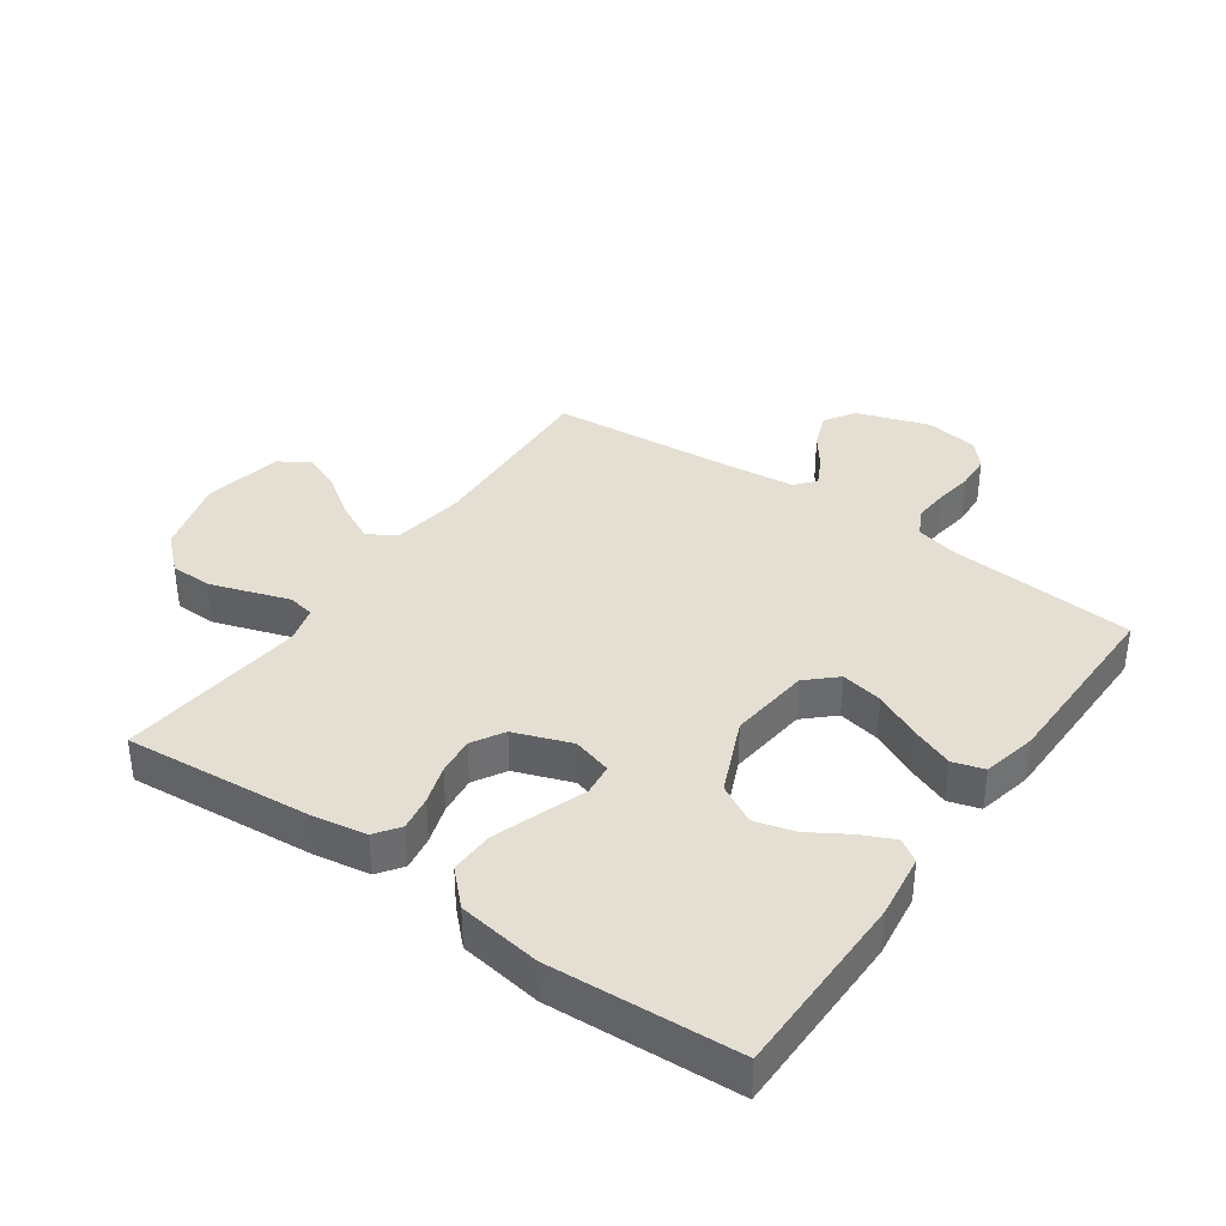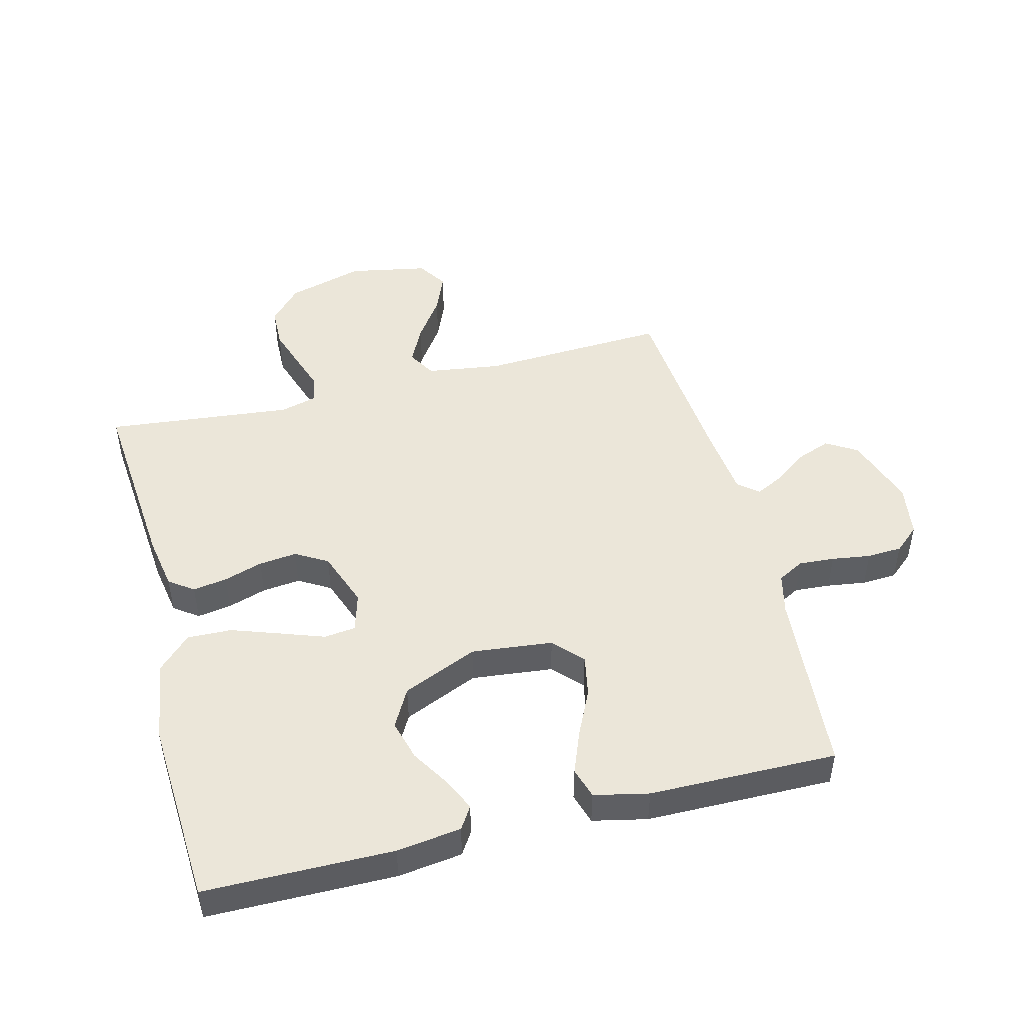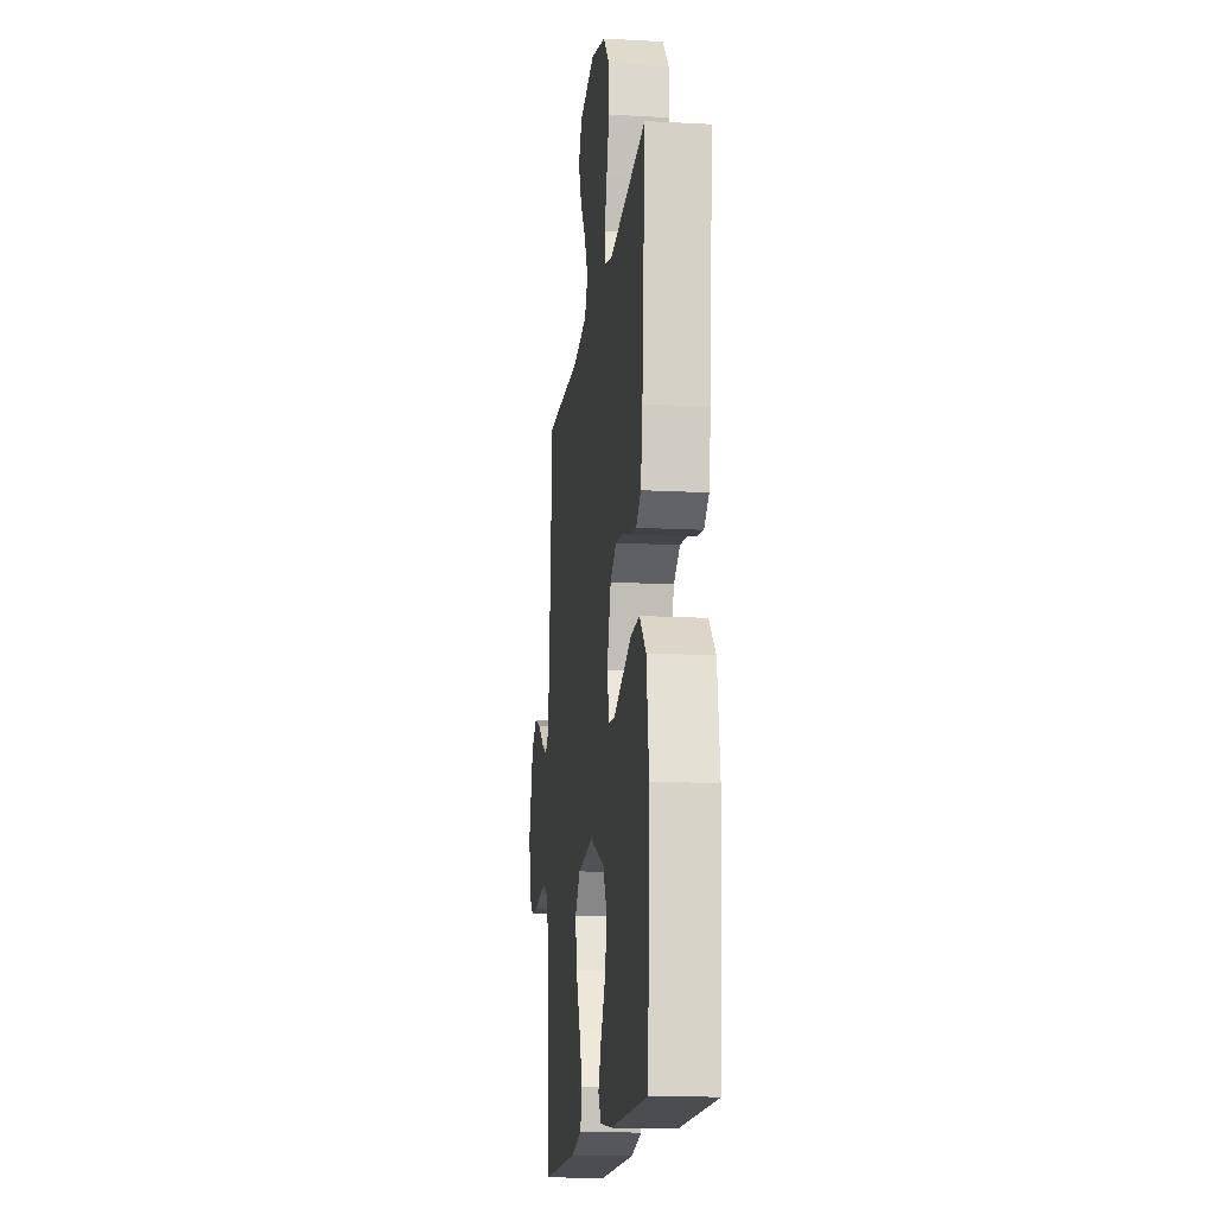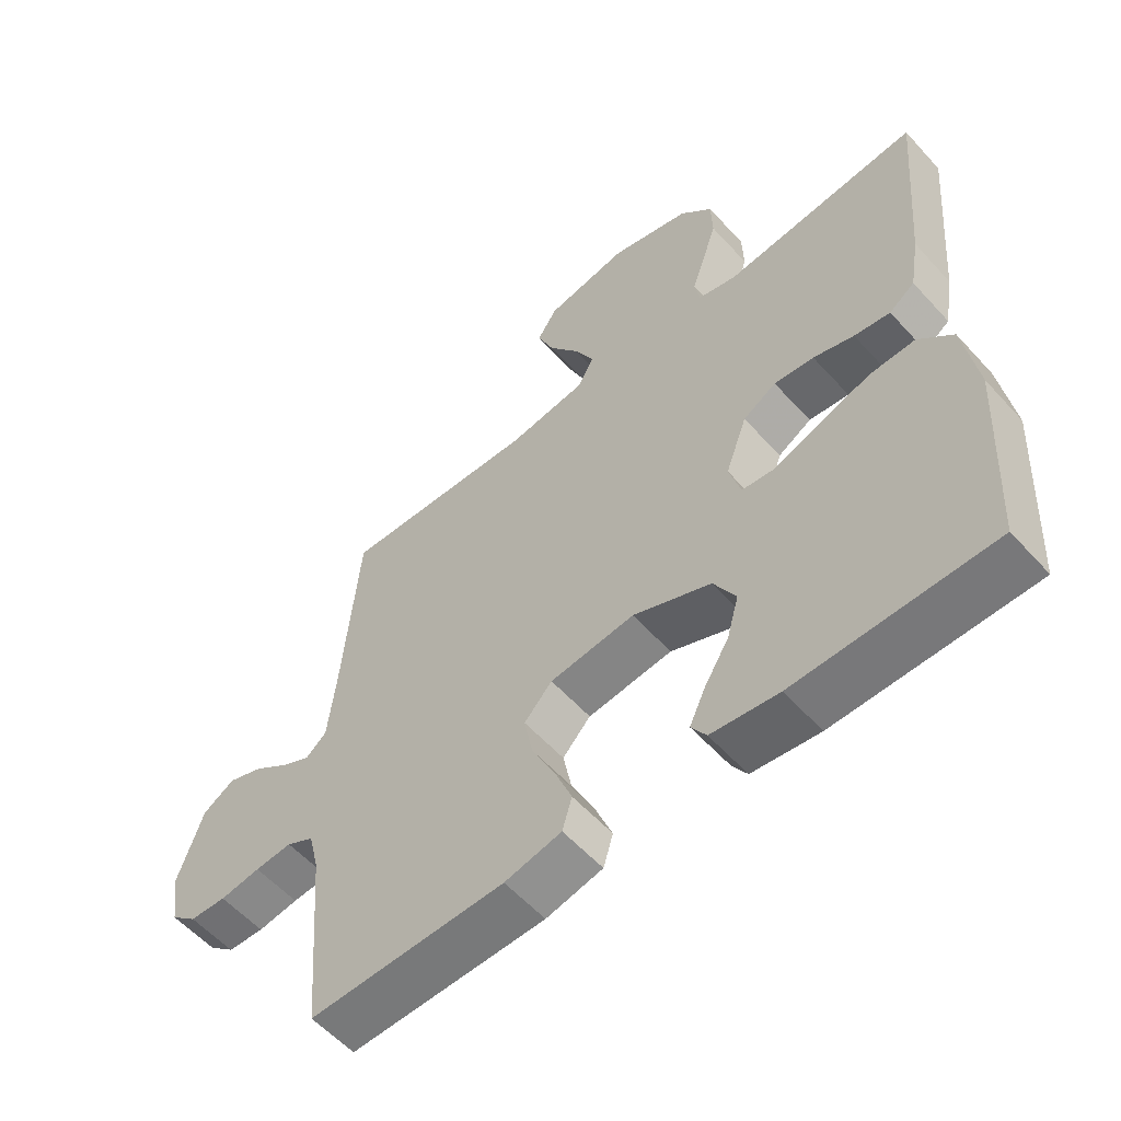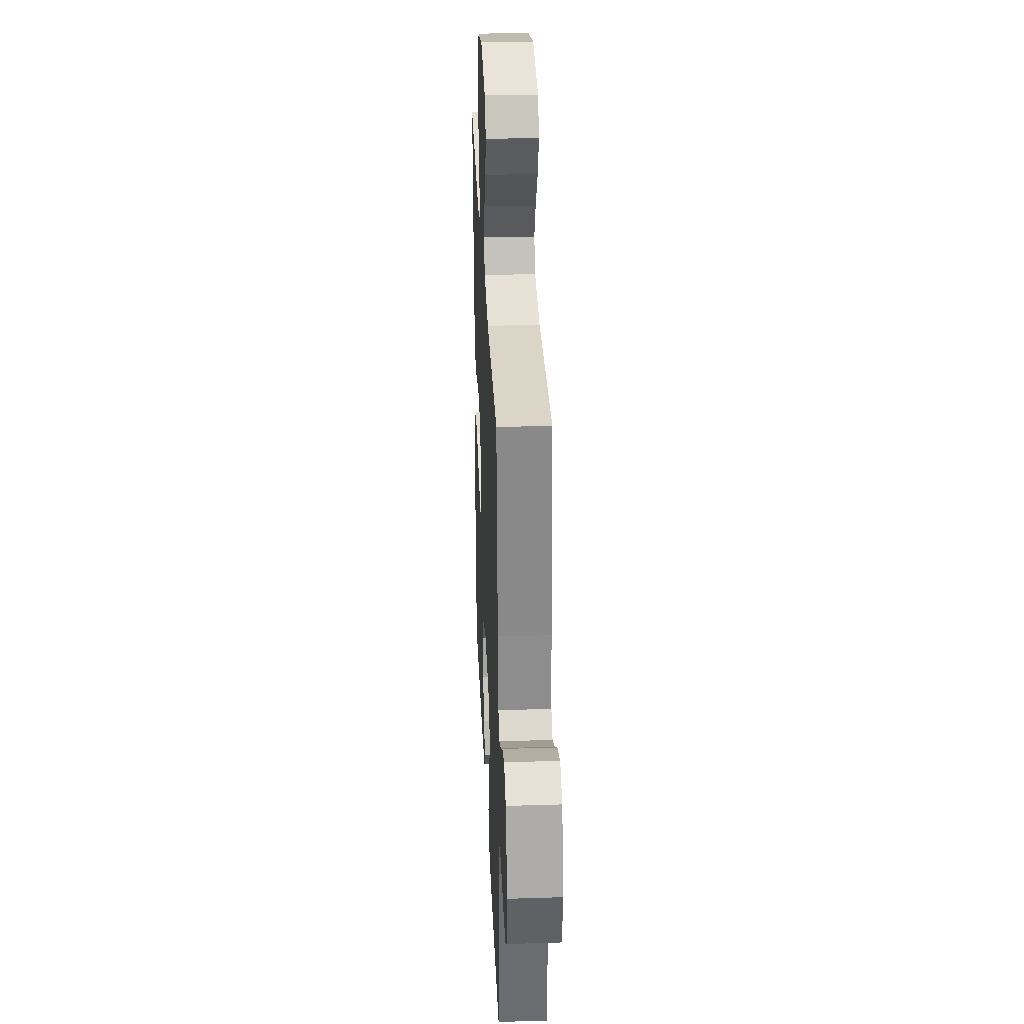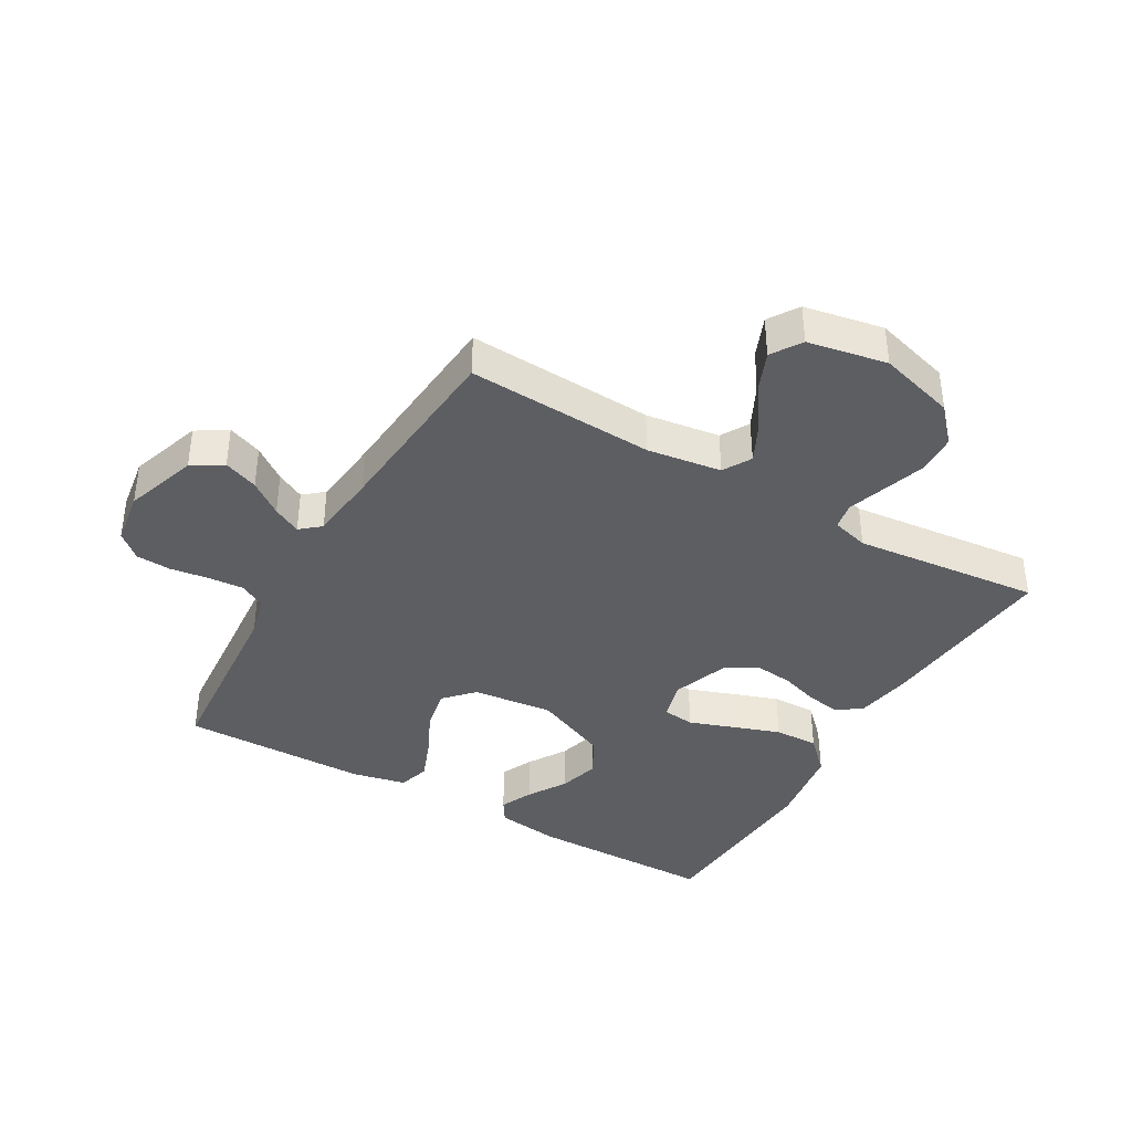
<metadata>
{"format":"obj","ext":"obj","renderer":"f3d","projection":"perspective","resolution":1024,"background":"white","views":[{"elev":37.1,"azim":125.1,"up":"+Y"},{"elev":47.6,"azim":165.7,"up":"+Y"},{"elev":-15.2,"azim":83.5,"up":"+Z"},{"elev":-57.3,"azim":41.6,"up":"+Z"},{"elev":31.9,"azim":-92.5,"up":"+Z"},{"elev":-39.1,"azim":-30.0,"up":"+Y"}]}
</metadata>
<code>
v -0.5 0.07 0.5
v -0.2 0.07 0.485
v -0.081 0.07 0.502
v -0.055 0.07 0.547
v -0.085 0.07 0.608
v -0.132 0.07 0.676
v -0.158 0.07 0.739
v -0.127 0.07 0.787
v 0 0.07 0.811
v 0.123 0.07 0.776
v 0.173 0.07 0.721
v 0.175 0.07 0.655
v 0.153 0.07 0.588
v 0.133 0.07 0.528
v 0.141 0.07 0.485
v 0.2 0.07 0.469
v 0.5 0.07 0.5
v 0.474 0.07 0.2
v 0.459 0.07 0.113
v 0.42 0.07 0.085
v 0.365 0.07 0.094
v 0.303 0.07 0.114
v 0.242 0.07 0.121
v 0.191 0.07 0.091
v 0.158 0.07 0
v 0.176 0.07 -0.063
v 0.227 0.07 -0.069
v 0.297 0.07 -0.044
v 0.374 0.07 -0.017
v 0.445 0.07 -0.015
v 0.497 0.07 -0.067
v 0.517 0.07 -0.2
v 0.5 0.07 -0.5
v 0.2 0.07 -0.502
v 0.097 0.07 -0.488
v 0.074 0.07 -0.452
v 0.098 0.07 -0.4
v 0.136 0.07 -0.338
v 0.154 0.07 -0.273
v 0.12 0.07 -0.211
v 0 0.07 -0.159
v -0.13 0.07 -0.173
v -0.173 0.07 -0.219
v -0.16 0.07 -0.286
v -0.125 0.07 -0.359
v -0.098 0.07 -0.428
v -0.113 0.07 -0.478
v -0.2 0.07 -0.497
v -0.5 0.07 -0.5
v -0.524 0.07 -0.2
v -0.54 0.07 -0.134
v -0.582 0.07 -0.111
v -0.639 0.07 -0.115
v -0.701 0.07 -0.124
v -0.757 0.07 -0.121
v -0.797 0.07 -0.086
v -0.81 0.07 0
v -0.771 0.07 0.116
v -0.722 0.07 0.146
v -0.667 0.07 0.125
v -0.614 0.07 0.086
v -0.569 0.07 0.063
v -0.537 0.07 0.09
v -0.525 0.07 0.2
v -0.5 0 0.5
v -0.2 0 0.485
v -0.081 0 0.502
v -0.055 0 0.547
v -0.085 0 0.608
v -0.132 0 0.676
v -0.158 0 0.739
v -0.127 0 0.787
v 0 0 0.811
v 0.123 0 0.776
v 0.173 0 0.721
v 0.175 0 0.655
v 0.153 0 0.588
v 0.133 0 0.528
v 0.141 0 0.485
v 0.2 0 0.469
v 0.5 0 0.5
v 0.474 0 0.2
v 0.459 0 0.113
v 0.42 0 0.085
v 0.365 0 0.094
v 0.303 0 0.114
v 0.242 0 0.121
v 0.191 0 0.091
v 0.158 0 0
v 0.176 0 -0.063
v 0.227 0 -0.069
v 0.297 0 -0.044
v 0.374 0 -0.017
v 0.445 0 -0.015
v 0.497 0 -0.067
v 0.517 0 -0.2
v 0.5 0 -0.5
v 0.2 0 -0.502
v 0.097 0 -0.488
v 0.074 0 -0.452
v 0.098 0 -0.4
v 0.136 0 -0.338
v 0.154 0 -0.273
v 0.12 0 -0.211
v 0 0 -0.159
v -0.13 0 -0.173
v -0.173 0 -0.219
v -0.16 0 -0.286
v -0.125 0 -0.359
v -0.098 0 -0.428
v -0.113 0 -0.478
v -0.2 0 -0.497
v -0.5 0 -0.5
v -0.524 0 -0.2
v -0.54 0 -0.134
v -0.582 0 -0.111
v -0.639 0 -0.115
v -0.701 0 -0.124
v -0.757 0 -0.121
v -0.797 0 -0.086
v -0.81 0 0
v -0.771 0 0.116
v -0.722 0 0.146
v -0.667 0 0.125
v -0.614 0 0.086
v -0.569 0 0.063
v -0.537 0 0.09
v -0.525 0 0.2
f 59 60 61
f 58 59 61
f 57 58 61
f 56 57 61
f 55 56 61
f 54 55 61
f 53 54 61
f 52 53 61 62
f 51 52 62 63
f 48 49 50
f 47 48 50
f 46 47 50
f 45 46 50
f 44 45 50
f 51 63 64
f 50 51 64
f 44 50 64
f 43 44 64
f 36 37 38
f 35 36 38
f 34 35 38
f 33 34 38
f 32 33 38
f 31 32 38
f 30 31 38
f 29 30 38
f 29 38 39
f 28 29 39
f 27 28 39
f 26 27 39 40
f 20 21 22
f 19 20 22
f 18 19 22
f 17 18 22
f 16 17 22
f 15 16 22 23
f 12 13 14
f 11 12 14
f 10 11 14
f 9 10 14
f 8 9 14
f 7 8 14
f 6 7 14
f 5 6 14
f 4 5 14 15
f 15 23 24
f 4 15 24
f 3 4 24
f 64 1 2
f 43 64 2
f 42 43 2
f 25 26 40 41
f 25 41 42
f 24 25 42
f 3 24 42
f 2 3 42
f 125 124 123
f 125 123 122
f 125 122 121
f 125 121 120
f 125 120 119
f 125 119 118
f 125 118 117
f 126 125 117 116
f 127 126 116 115
f 114 113 112
f 114 112 111
f 114 111 110
f 114 110 109
f 114 109 108
f 128 127 115
f 128 115 114
f 128 114 108
f 128 108 107
f 102 101 100
f 102 100 99
f 102 99 98
f 102 98 97
f 102 97 96
f 102 96 95
f 102 95 94
f 102 94 93
f 103 102 93
f 103 93 92
f 103 92 91
f 104 103 91 90
f 86 85 84
f 86 84 83
f 86 83 82
f 86 82 81
f 86 81 80
f 87 86 80 79
f 78 77 76
f 78 76 75
f 78 75 74
f 78 74 73
f 78 73 72
f 78 72 71
f 78 71 70
f 78 70 69
f 79 78 69 68
f 88 87 79
f 88 79 68
f 88 68 67
f 66 65 128
f 66 128 107
f 66 107 106
f 105 104 90 89
f 106 105 89
f 106 89 88
f 106 88 67
f 106 67 66
f 1 65 66 2
f 2 66 67 3
f 3 67 68 4
f 4 68 69 5
f 5 69 70 6
f 6 70 71 7
f 7 71 72 8
f 8 72 73 9
f 9 73 74 10
f 10 74 75 11
f 11 75 76 12
f 12 76 77 13
f 13 77 78 14
f 14 78 79 15
f 15 79 80 16
f 16 80 81 17
f 17 81 82 18
f 18 82 83 19
f 19 83 84 20
f 20 84 85 21
f 21 85 86 22
f 22 86 87 23
f 23 87 88 24
f 24 88 89 25
f 25 89 90 26
f 26 90 91 27
f 27 91 92 28
f 28 92 93 29
f 29 93 94 30
f 30 94 95 31
f 31 95 96 32
f 32 96 97 33
f 33 97 98 34
f 34 98 99 35
f 35 99 100 36
f 36 100 101 37
f 37 101 102 38
f 38 102 103 39
f 39 103 104 40
f 40 104 105 41
f 41 105 106 42
f 42 106 107 43
f 43 107 108 44
f 44 108 109 45
f 45 109 110 46
f 46 110 111 47
f 47 111 112 48
f 48 112 113 49
f 49 113 114 50
f 50 114 115 51
f 51 115 116 52
f 52 116 117 53
f 53 117 118 54
f 54 118 119 55
f 55 119 120 56
f 56 120 121 57
f 57 121 122 58
f 58 122 123 59
f 59 123 124 60
f 60 124 125 61
f 61 125 126 62
f 62 126 127 63
f 63 127 128 64
f 64 128 65 1

</code>
